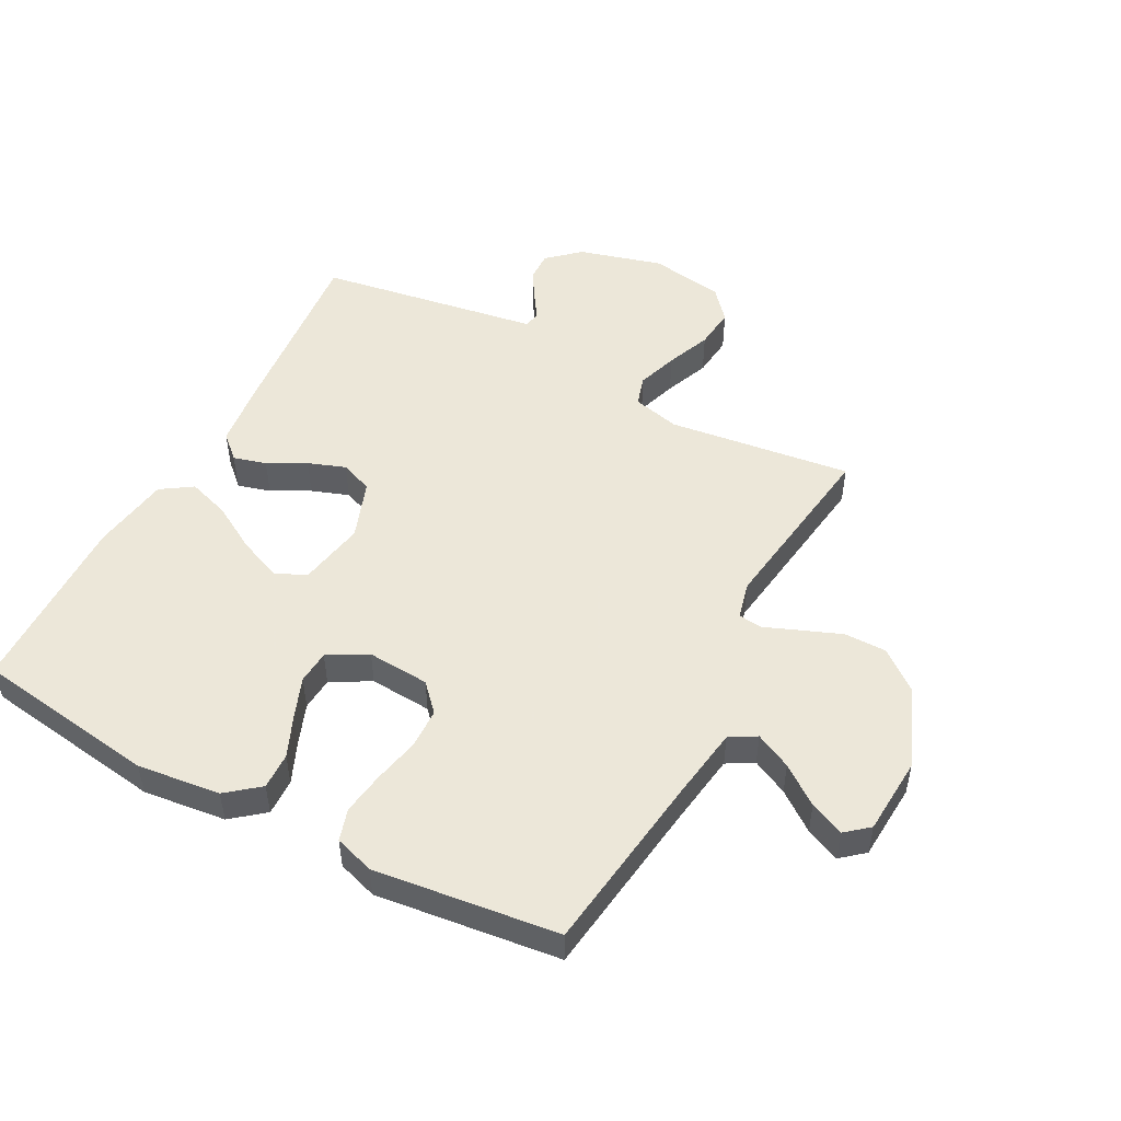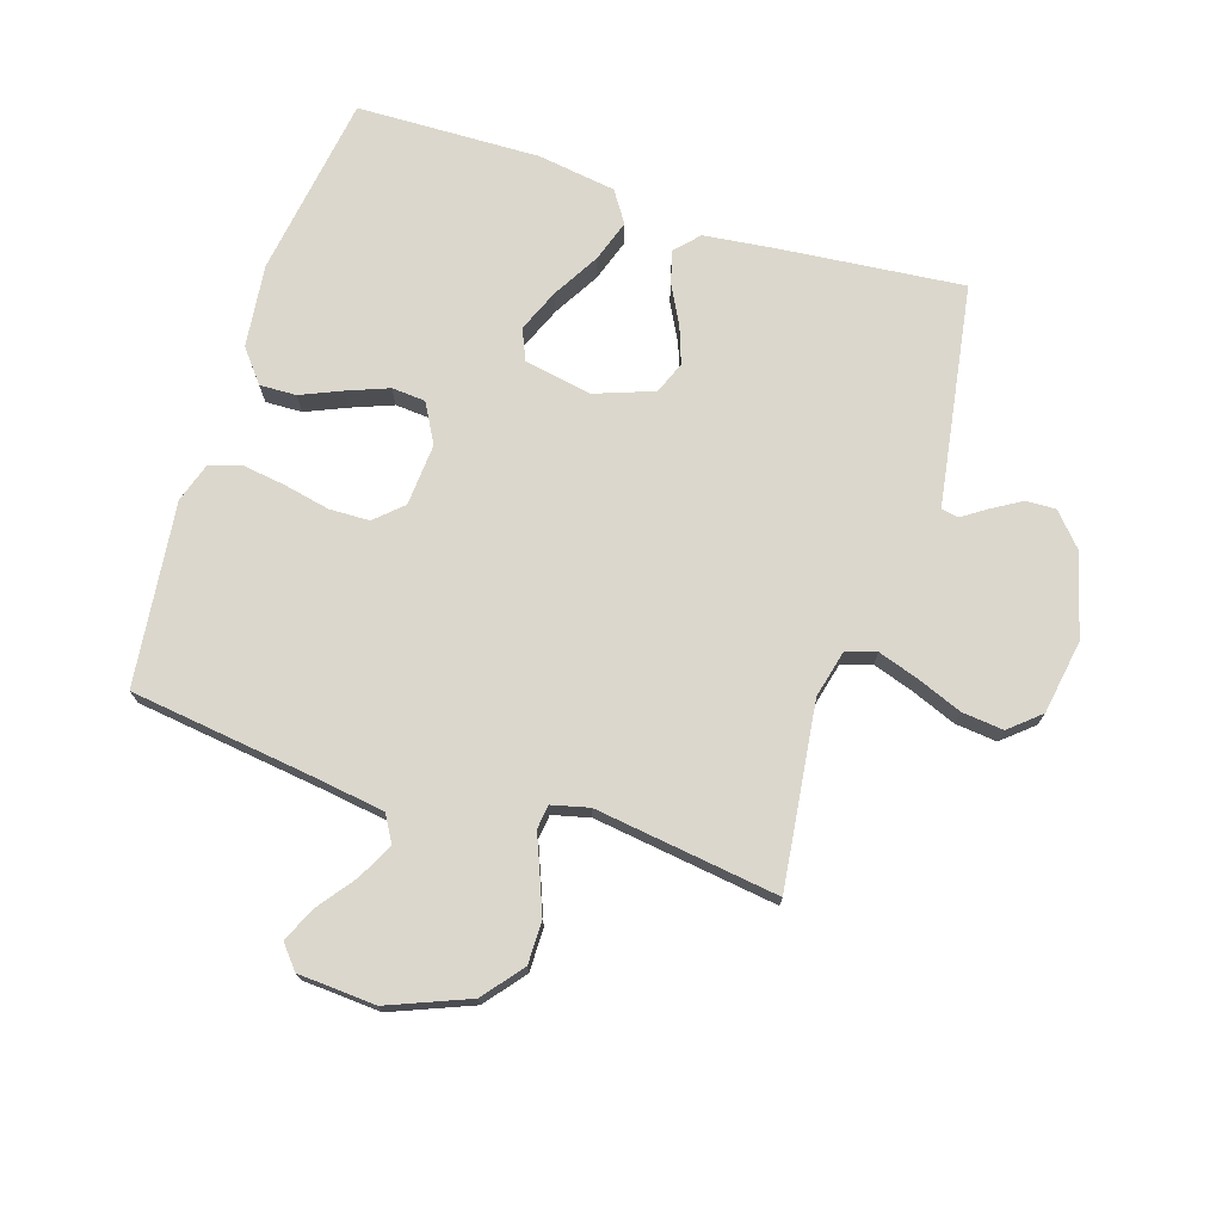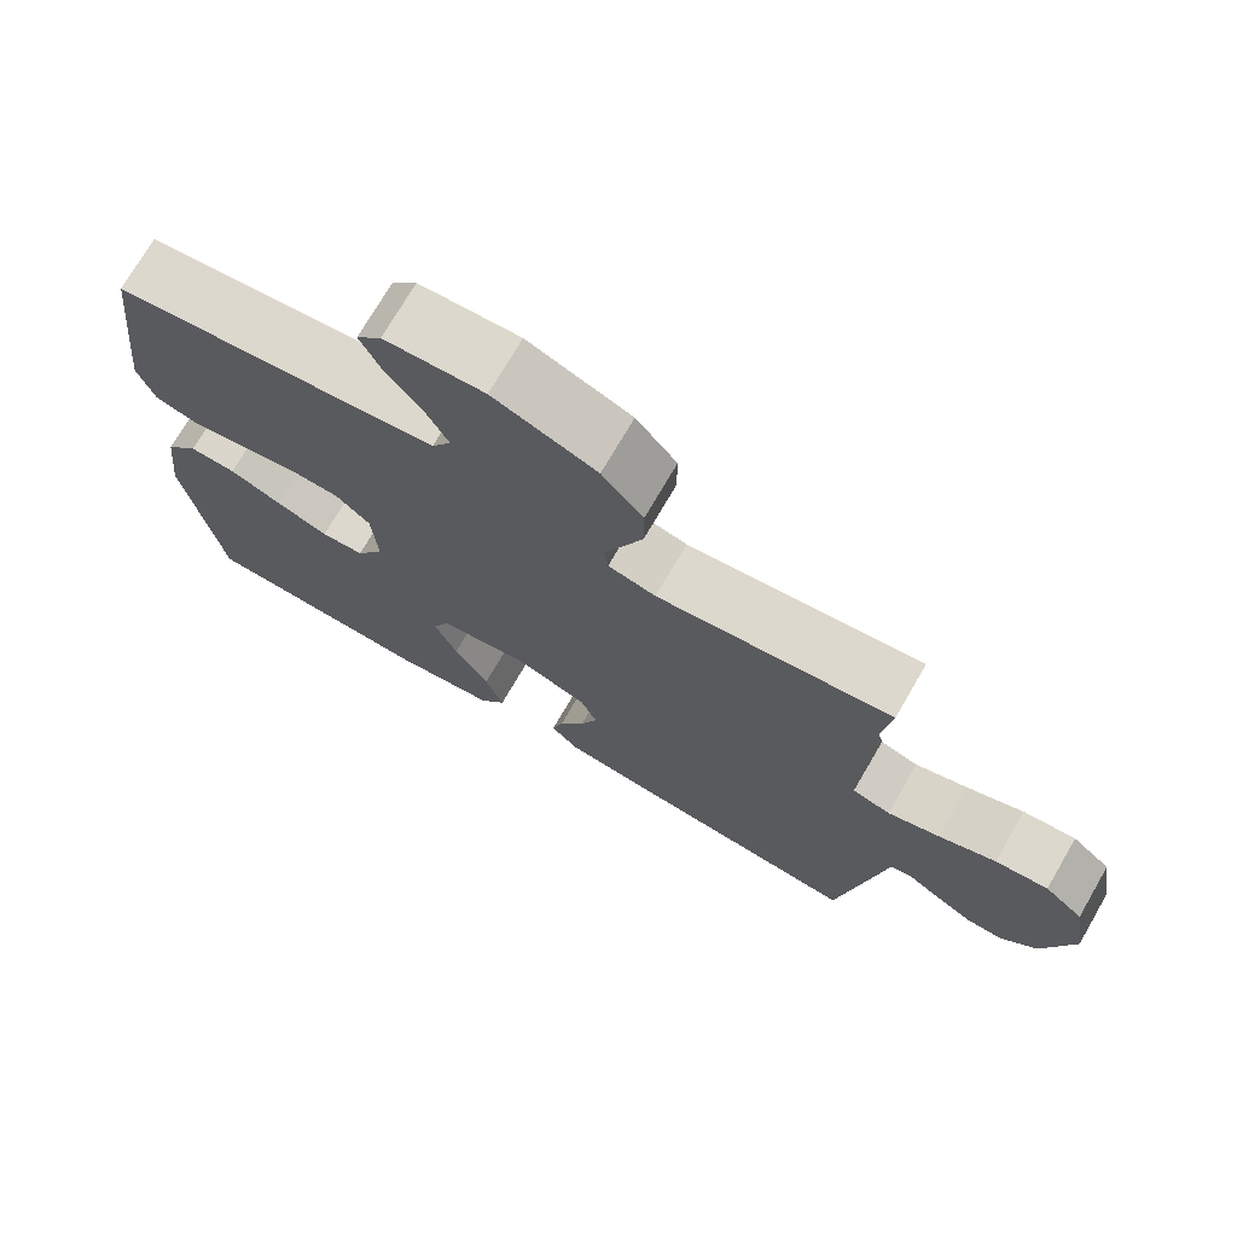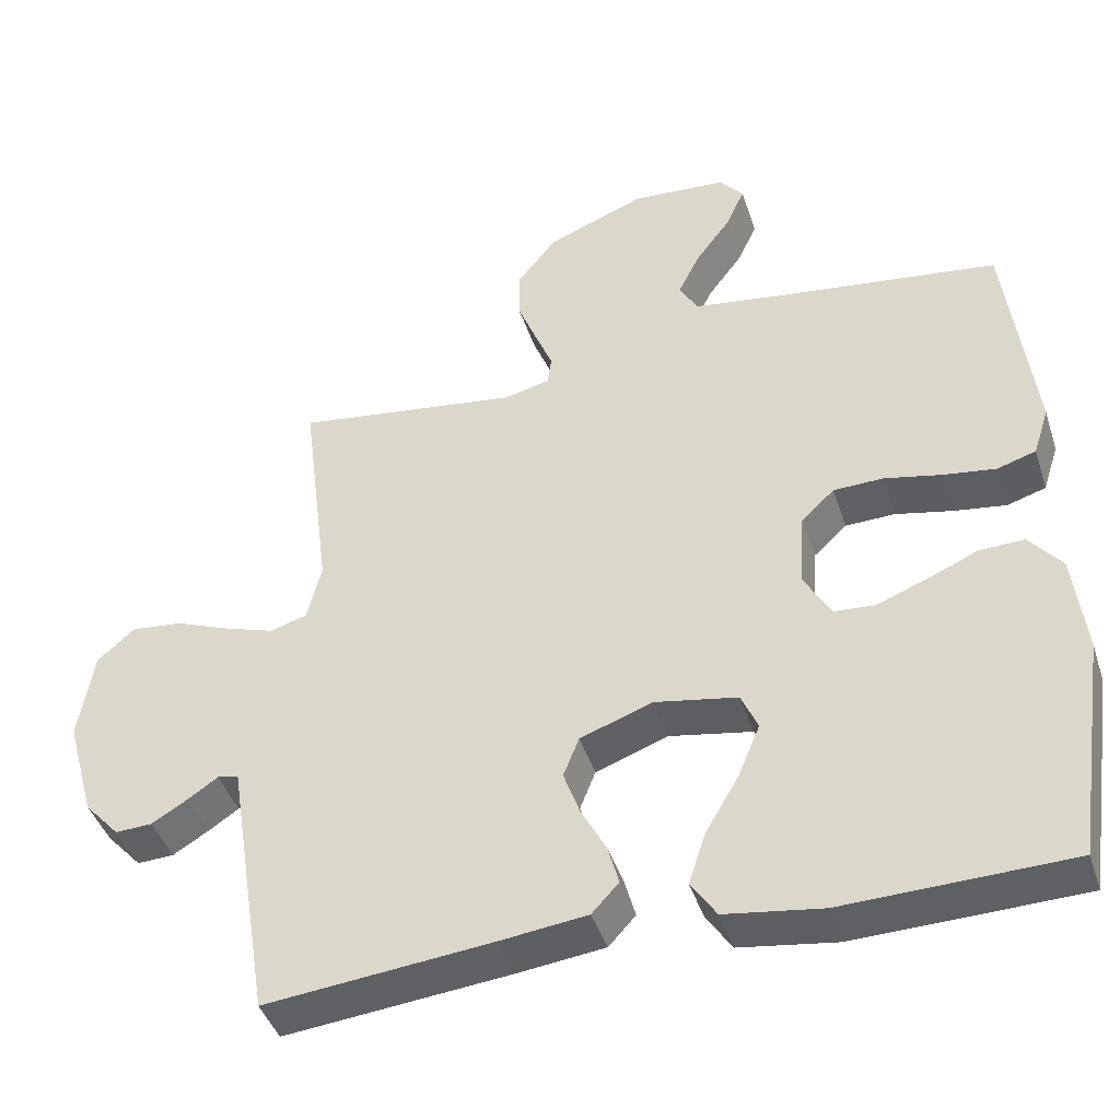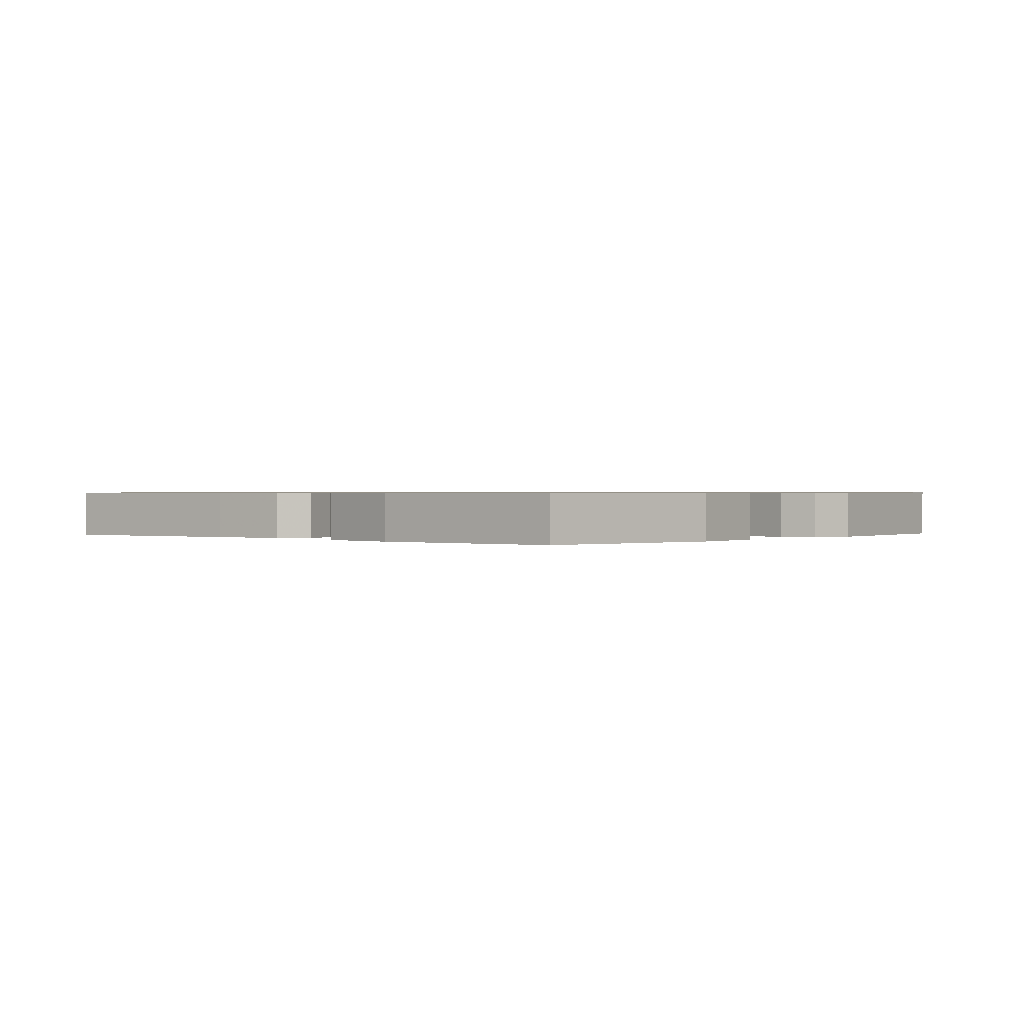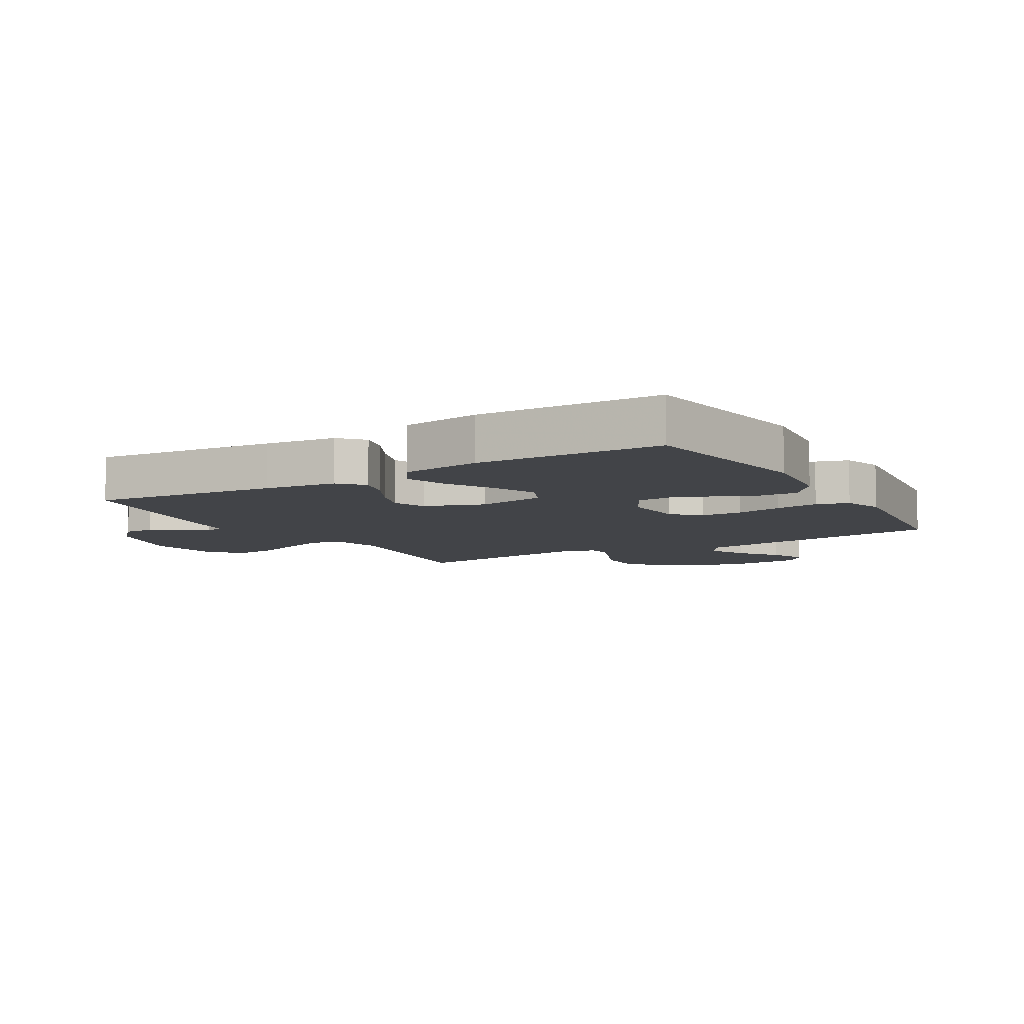
<metadata>
{"format":"obj","ext":"obj","renderer":"f3d","projection":"perspective","resolution":1024,"background":"white","views":[{"elev":50.2,"azim":-62.0,"up":"+Y"},{"elev":73.2,"azim":17.8,"up":"+Y"},{"elev":73.3,"azim":30.2,"up":"+Z"},{"elev":-42.9,"azim":-162.5,"up":"+Z"},{"elev":0.6,"azim":-139.3,"up":"+Y"},{"elev":-8.1,"azim":-149.4,"up":"+Y"}]}
</metadata>
<code>
v 0.5 0.07 -0.5
v 0.2 0.07 -0.47
v 0.083 0.07 -0.456
v 0.047 0.07 -0.417
v 0.062 0.07 -0.363
v 0.095 0.07 -0.301
v 0.117 0.07 -0.24
v 0.096 0.07 -0.187
v 0 0.07 -0.152
v -0.111 0.07 -0.172
v -0.133 0.07 -0.223
v -0.104 0.07 -0.293
v -0.06 0.07 -0.369
v -0.037 0.07 -0.438
v -0.071 0.07 -0.489
v -0.2 0.07 -0.508
v -0.5 0.07 -0.5
v -0.544 0.07 -0.2
v -0.528 0.07 -0.064
v -0.485 0.07 -0.011
v -0.425 0.07 -0.013
v -0.358 0.07 -0.042
v -0.291 0.07 -0.068
v -0.236 0.07 -0.064
v -0.2 0.07 0
v -0.207 0.07 0.102
v -0.251 0.07 0.143
v -0.317 0.07 0.145
v -0.393 0.07 0.129
v -0.463 0.07 0.119
v -0.515 0.07 0.135
v -0.536 0.07 0.2
v -0.5 0.07 0.5
v -0.2 0.07 0.539
v -0.083 0.07 0.556
v -0.058 0.07 0.599
v -0.087 0.07 0.658
v -0.134 0.07 0.721
v -0.159 0.07 0.777
v -0.127 0.07 0.815
v 0 0.07 0.823
v 0.131 0.07 0.77
v 0.183 0.07 0.705
v 0.183 0.07 0.636
v 0.157 0.07 0.57
v 0.134 0.07 0.513
v 0.139 0.07 0.474
v 0.2 0.07 0.459
v 0.5 0.07 0.5
v 0.462 0.07 0.2
v 0.481 0.07 0.122
v 0.53 0.07 0.107
v 0.597 0.07 0.129
v 0.67 0.07 0.158
v 0.738 0.07 0.165
v 0.788 0.07 0.122
v 0.808 0.07 0
v 0.77 0.07 -0.137
v 0.723 0.07 -0.189
v 0.674 0.07 -0.187
v 0.626 0.07 -0.158
v 0.586 0.07 -0.131
v 0.558 0.07 -0.136
v 0.548 0.07 -0.2
v 0.5 0 -0.5
v 0.2 0 -0.47
v 0.083 0 -0.456
v 0.047 0 -0.417
v 0.062 0 -0.363
v 0.095 0 -0.301
v 0.117 0 -0.24
v 0.096 0 -0.187
v 0 0 -0.152
v -0.111 0 -0.172
v -0.133 0 -0.223
v -0.104 0 -0.293
v -0.06 0 -0.369
v -0.037 0 -0.438
v -0.071 0 -0.489
v -0.2 0 -0.508
v -0.5 0 -0.5
v -0.544 0 -0.2
v -0.528 0 -0.064
v -0.485 0 -0.011
v -0.425 0 -0.013
v -0.358 0 -0.042
v -0.291 0 -0.068
v -0.236 0 -0.064
v -0.2 0 0
v -0.207 0 0.102
v -0.251 0 0.143
v -0.317 0 0.145
v -0.393 0 0.129
v -0.463 0 0.119
v -0.515 0 0.135
v -0.536 0 0.2
v -0.5 0 0.5
v -0.2 0 0.539
v -0.083 0 0.556
v -0.058 0 0.599
v -0.087 0 0.658
v -0.134 0 0.721
v -0.159 0 0.777
v -0.127 0 0.815
v 0 0 0.823
v 0.131 0 0.77
v 0.183 0 0.705
v 0.183 0 0.636
v 0.157 0 0.57
v 0.134 0 0.513
v 0.139 0 0.474
v 0.2 0 0.459
v 0.5 0 0.5
v 0.462 0 0.2
v 0.481 0 0.122
v 0.53 0 0.107
v 0.597 0 0.129
v 0.67 0 0.158
v 0.738 0 0.165
v 0.788 0 0.122
v 0.808 0 0
v 0.77 0 -0.137
v 0.723 0 -0.189
v 0.674 0 -0.187
v 0.626 0 -0.158
v 0.586 0 -0.131
v 0.558 0 -0.136
v 0.548 0 -0.2
f 4 5 6
f 3 4 6
f 2 3 6
f 1 2 6
f 64 1 6
f 63 64 6
f 60 61 62
f 59 60 62
f 58 59 62
f 57 58 62
f 56 57 62
f 55 56 62
f 54 55 62
f 53 54 62
f 52 53 62 63
f 63 6 7
f 52 63 7
f 51 52 7
f 48 49 50
f 51 7 8
f 50 51 8
f 48 50 8
f 47 48 8
f 44 45 46
f 43 44 46
f 42 43 46
f 41 42 46
f 40 41 46
f 39 40 46
f 38 39 46
f 37 38 46
f 36 37 46 47
f 47 8 9
f 36 47 9
f 35 36 9
f 32 33 34
f 31 32 34
f 30 31 34
f 29 30 34
f 28 29 34
f 27 28 34 35
f 26 27 35
f 35 9 10
f 26 35 10
f 25 26 10
f 20 21 22
f 19 20 22
f 18 19 22
f 17 18 22
f 16 17 22
f 15 16 22
f 14 15 22
f 13 14 22
f 12 13 22
f 11 12 22 23
f 24 25 10 11
f 11 23 24
f 70 69 68
f 70 68 67
f 70 67 66
f 70 66 65
f 70 65 128
f 70 128 127
f 126 125 124
f 126 124 123
f 126 123 122
f 126 122 121
f 126 121 120
f 126 120 119
f 126 119 118
f 126 118 117
f 127 126 117 116
f 71 70 127
f 71 127 116
f 71 116 115
f 114 113 112
f 72 71 115
f 72 115 114
f 72 114 112
f 72 112 111
f 110 109 108
f 110 108 107
f 110 107 106
f 110 106 105
f 110 105 104
f 110 104 103
f 110 103 102
f 110 102 101
f 111 110 101 100
f 73 72 111
f 73 111 100
f 73 100 99
f 98 97 96
f 98 96 95
f 98 95 94
f 98 94 93
f 98 93 92
f 99 98 92 91
f 99 91 90
f 74 73 99
f 74 99 90
f 74 90 89
f 86 85 84
f 86 84 83
f 86 83 82
f 86 82 81
f 86 81 80
f 86 80 79
f 86 79 78
f 86 78 77
f 86 77 76
f 87 86 76 75
f 75 74 89 88
f 88 87 75
f 1 65 66 2
f 2 66 67 3
f 3 67 68 4
f 4 68 69 5
f 5 69 70 6
f 6 70 71 7
f 7 71 72 8
f 8 72 73 9
f 9 73 74 10
f 10 74 75 11
f 11 75 76 12
f 12 76 77 13
f 13 77 78 14
f 14 78 79 15
f 15 79 80 16
f 16 80 81 17
f 17 81 82 18
f 18 82 83 19
f 19 83 84 20
f 20 84 85 21
f 21 85 86 22
f 22 86 87 23
f 23 87 88 24
f 24 88 89 25
f 25 89 90 26
f 26 90 91 27
f 27 91 92 28
f 28 92 93 29
f 29 93 94 30
f 30 94 95 31
f 31 95 96 32
f 32 96 97 33
f 33 97 98 34
f 34 98 99 35
f 35 99 100 36
f 36 100 101 37
f 37 101 102 38
f 38 102 103 39
f 39 103 104 40
f 40 104 105 41
f 41 105 106 42
f 42 106 107 43
f 43 107 108 44
f 44 108 109 45
f 45 109 110 46
f 46 110 111 47
f 47 111 112 48
f 48 112 113 49
f 49 113 114 50
f 50 114 115 51
f 51 115 116 52
f 52 116 117 53
f 53 117 118 54
f 54 118 119 55
f 55 119 120 56
f 56 120 121 57
f 57 121 122 58
f 58 122 123 59
f 59 123 124 60
f 60 124 125 61
f 61 125 126 62
f 62 126 127 63
f 63 127 128 64
f 64 128 65 1

</code>
